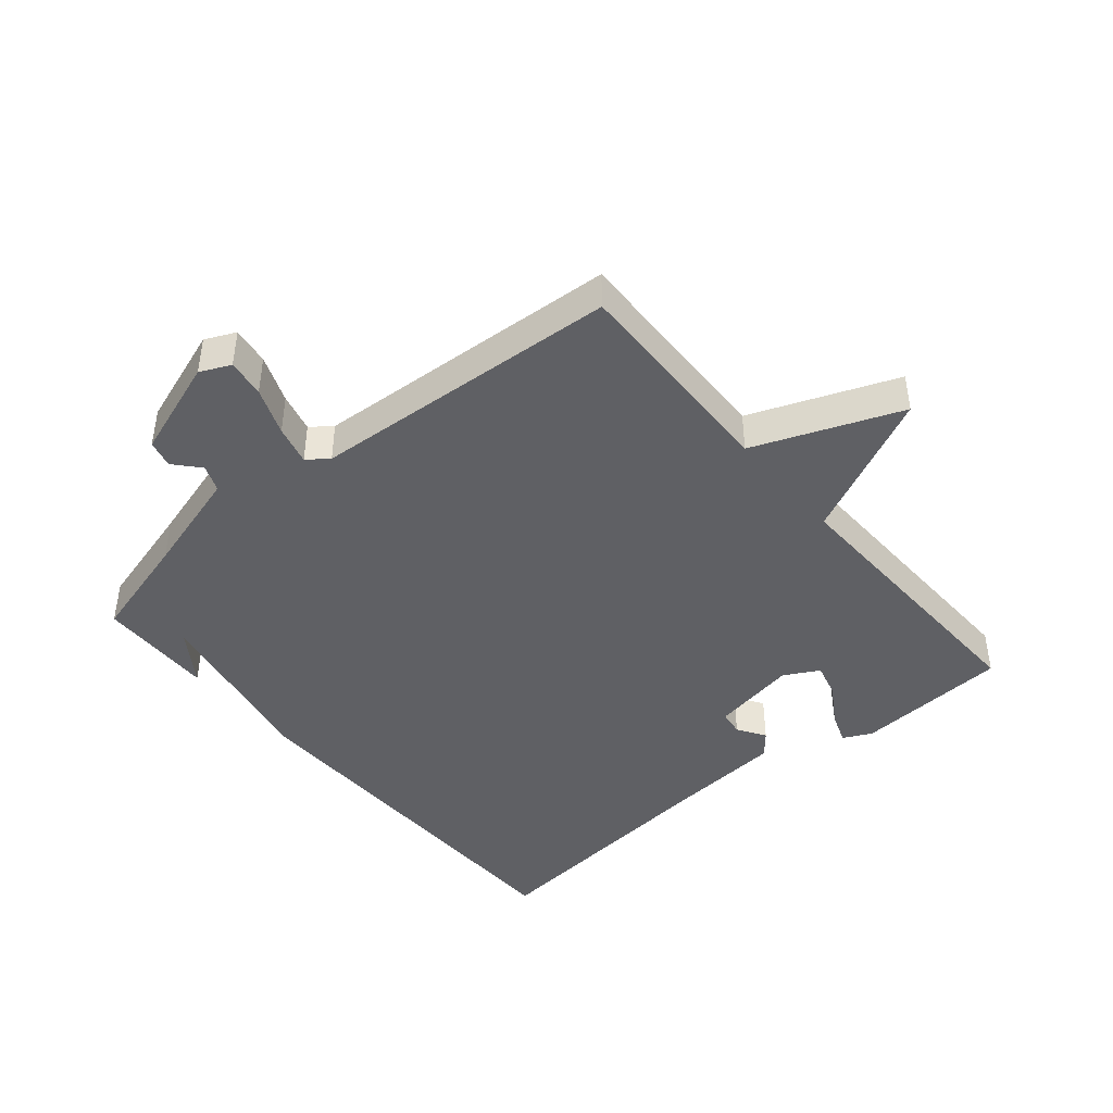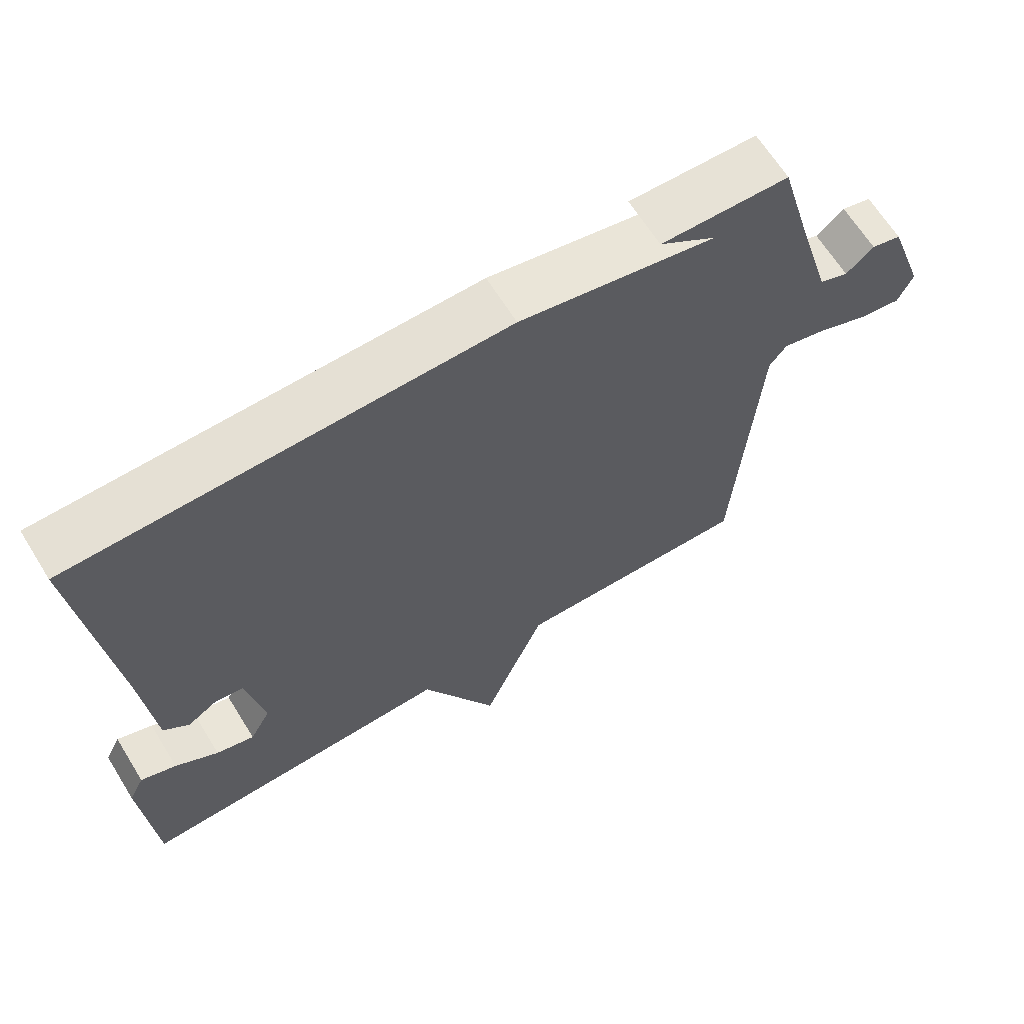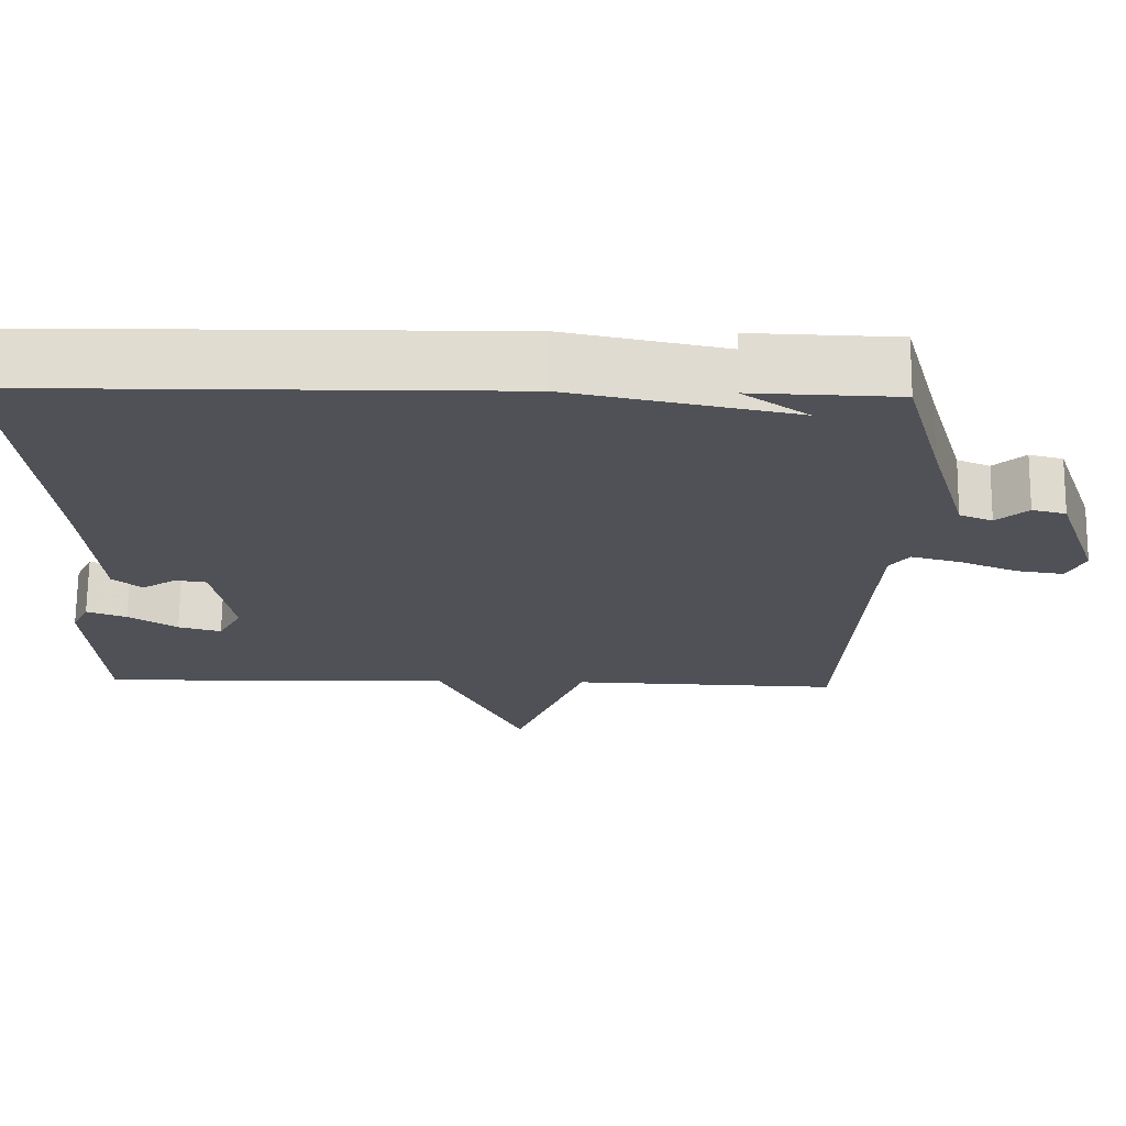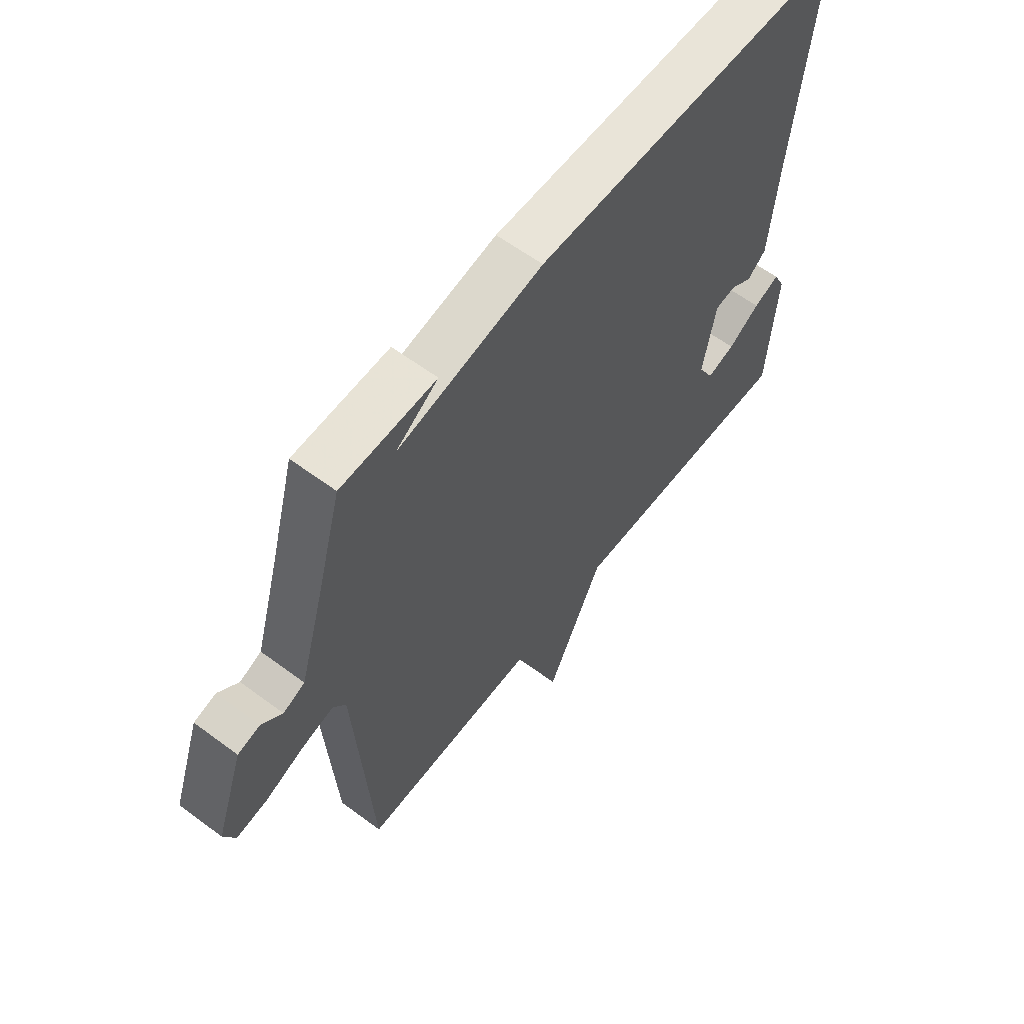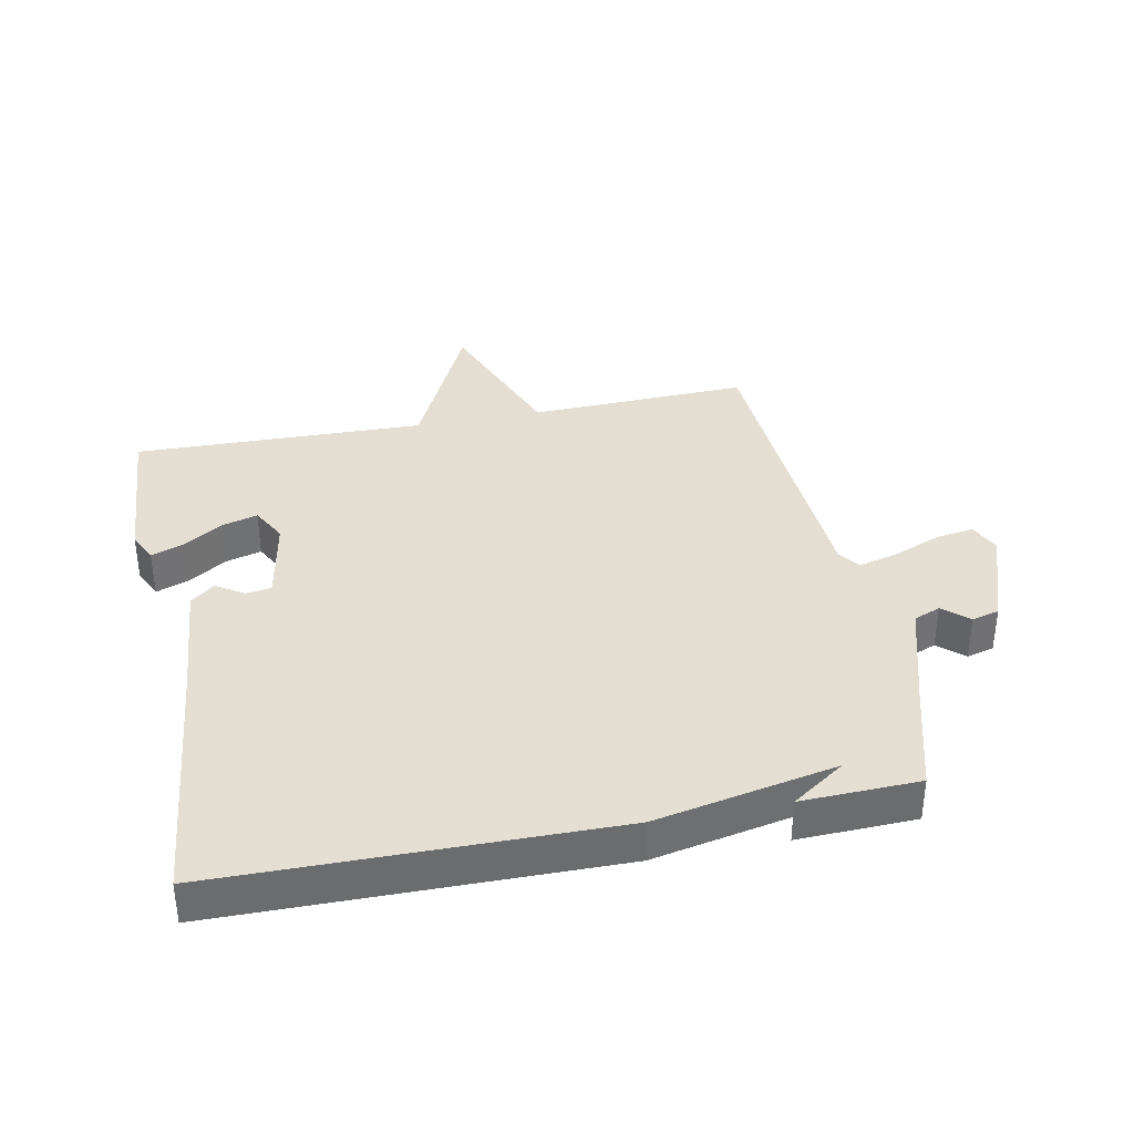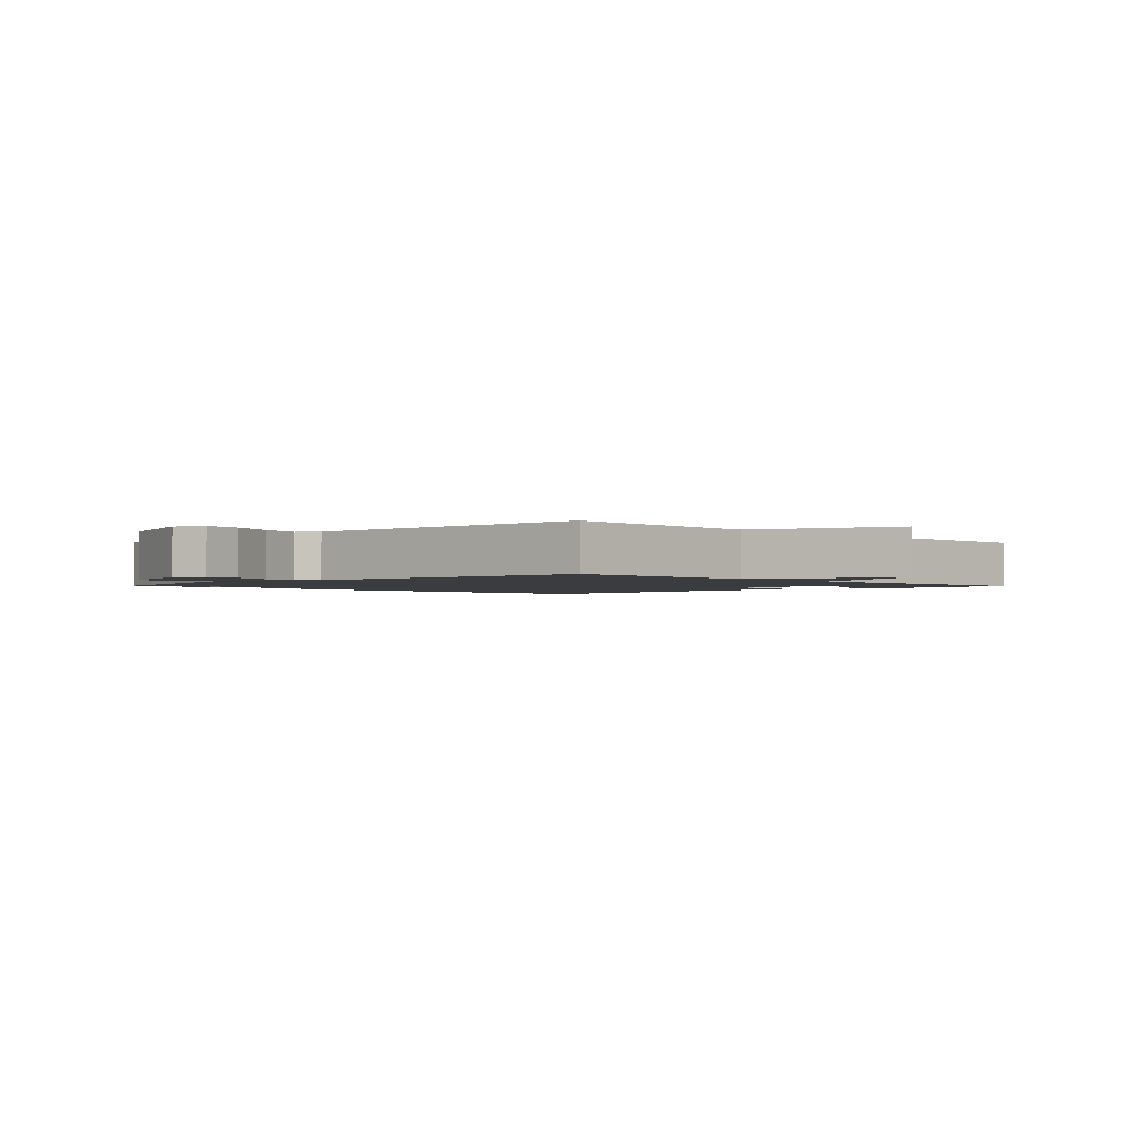
<metadata>
{"format":"obj","ext":"obj","renderer":"f3d","projection":"perspective","resolution":1024,"background":"white","views":[{"elev":-43.4,"azim":130.1,"up":"+Y"},{"elev":65.3,"azim":-31.8,"up":"+Z"},{"elev":69.5,"azim":0.6,"up":"+Z"},{"elev":60.5,"azim":127.3,"up":"+Z"},{"elev":36.9,"azim":-11.2,"up":"+Y"},{"elev":-1.9,"azim":134.2,"up":"+Y"}]}
</metadata>
<code>
v 0.5 0.07 0.5
v 0.547 0.07 0.33
v 0.596 0.07 0.162
v 0.638 0.07 0.145
v 0.678 0.07 0.18
v 0.721 0.07 0.169
v 0.775 0.07 0.014
v 0.753 0.07 -0.034
v 0.693 0.07 -0.025
v 0.618 0.07 0.005
v 0.556 0.07 0.021
v 0.531 0.07 -0.012
v 0.5 0.07 -0.5
v 0.156 0.07 -0.489
v 0.066 0.07 -0.718
v -0.044 0.07 -0.489
v -0.5 0.07 -0.5
v -0.516 0.07 -0.257
v -0.494 0.07 -0.212
v -0.443 0.07 -0.231
v -0.381 0.07 -0.27
v -0.326 0.07 -0.285
v -0.296 0.07 -0.23
v -0.321 0.07 -0.095
v -0.361 0.07 -0.089
v -0.405 0.07 -0.117
v -0.442 0.07 -0.086
v -0.458 0.07 0.099
v -0.5 0.07 0.5
v 0.115 0.07 0.506
v 0.398 0.07 0.449
v 0.315 0.07 0.506
v 0.5 0 0.5
v 0.547 0 0.33
v 0.596 0 0.162
v 0.638 0 0.145
v 0.678 0 0.18
v 0.721 0 0.169
v 0.775 0 0.014
v 0.753 0 -0.034
v 0.693 0 -0.025
v 0.618 0 0.005
v 0.556 0 0.021
v 0.531 0 -0.012
v 0.5 0 -0.5
v 0.156 0 -0.489
v 0.066 0 -0.718
v -0.044 0 -0.489
v -0.5 0 -0.5
v -0.516 0 -0.257
v -0.494 0 -0.212
v -0.443 0 -0.231
v -0.381 0 -0.27
v -0.326 0 -0.285
v -0.296 0 -0.23
v -0.321 0 -0.095
v -0.361 0 -0.089
v -0.405 0 -0.117
v -0.442 0 -0.086
v -0.458 0 0.099
v -0.5 0 0.5
v 0.115 0 0.506
v 0.398 0 0.449
v 0.315 0 0.506
f 31 32 1
f 28 29 30 31
f 27 28 31
f 26 27 31
f 25 26 31
f 31 1 2
f 25 31 2
f 24 25 2
f 23 24 2 3
f 22 23 3 4
f 19 20 21
f 18 19 21
f 17 18 21
f 16 17 21
f 16 21 22
f 14 15 16
f 14 16 22 4
f 12 13 14
f 11 12 14 4
f 8 9 10
f 7 8 10
f 6 7 10
f 5 6 10
f 4 5 10
f 4 10 11
f 33 64 63
f 63 62 61 60
f 63 60 59
f 63 59 58
f 63 58 57
f 34 33 63
f 34 63 57
f 34 57 56
f 35 34 56 55
f 36 35 55 54
f 53 52 51
f 53 51 50
f 53 50 49
f 53 49 48
f 54 53 48
f 48 47 46
f 36 54 48 46
f 46 45 44
f 36 46 44 43
f 42 41 40
f 42 40 39
f 42 39 38
f 42 38 37
f 42 37 36
f 43 42 36
f 1 33 34 2
f 2 34 35 3
f 3 35 36 4
f 4 36 37 5
f 5 37 38 6
f 6 38 39 7
f 7 39 40 8
f 8 40 41 9
f 9 41 42 10
f 10 42 43 11
f 11 43 44 12
f 12 44 45 13
f 13 45 46 14
f 14 46 47 15
f 15 47 48 16
f 16 48 49 17
f 17 49 50 18
f 18 50 51 19
f 19 51 52 20
f 20 52 53 21
f 21 53 54 22
f 22 54 55 23
f 23 55 56 24
f 24 56 57 25
f 25 57 58 26
f 26 58 59 27
f 27 59 60 28
f 28 60 61 29
f 29 61 62 30
f 30 62 63 31
f 31 63 64 32
f 32 64 33 1

</code>
